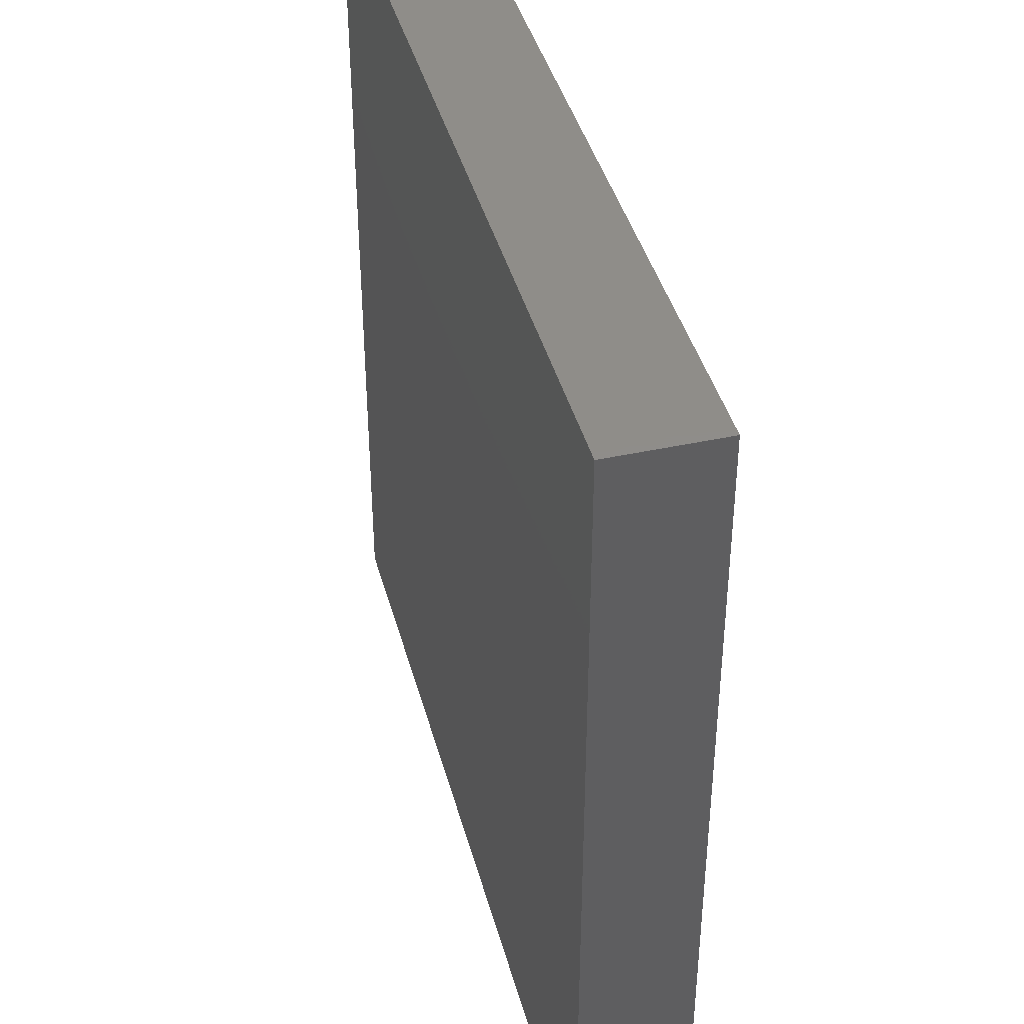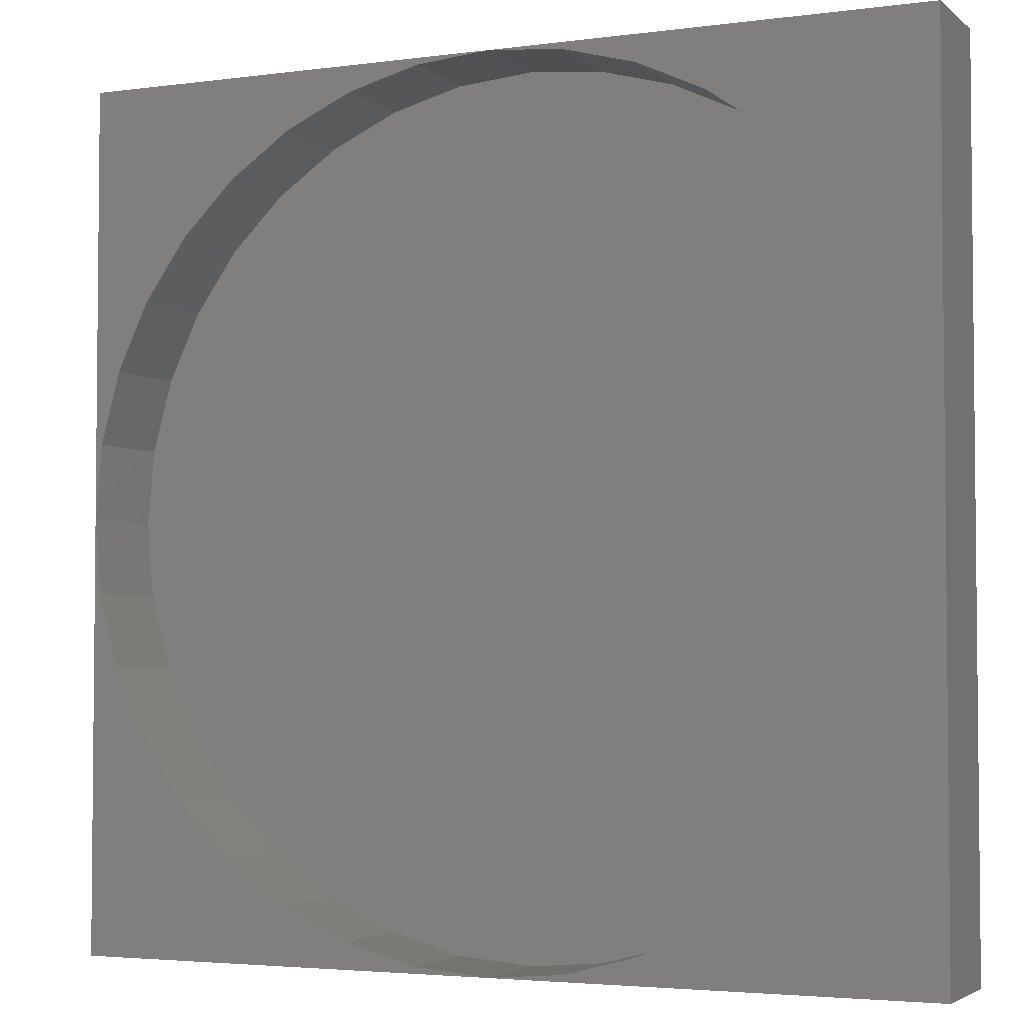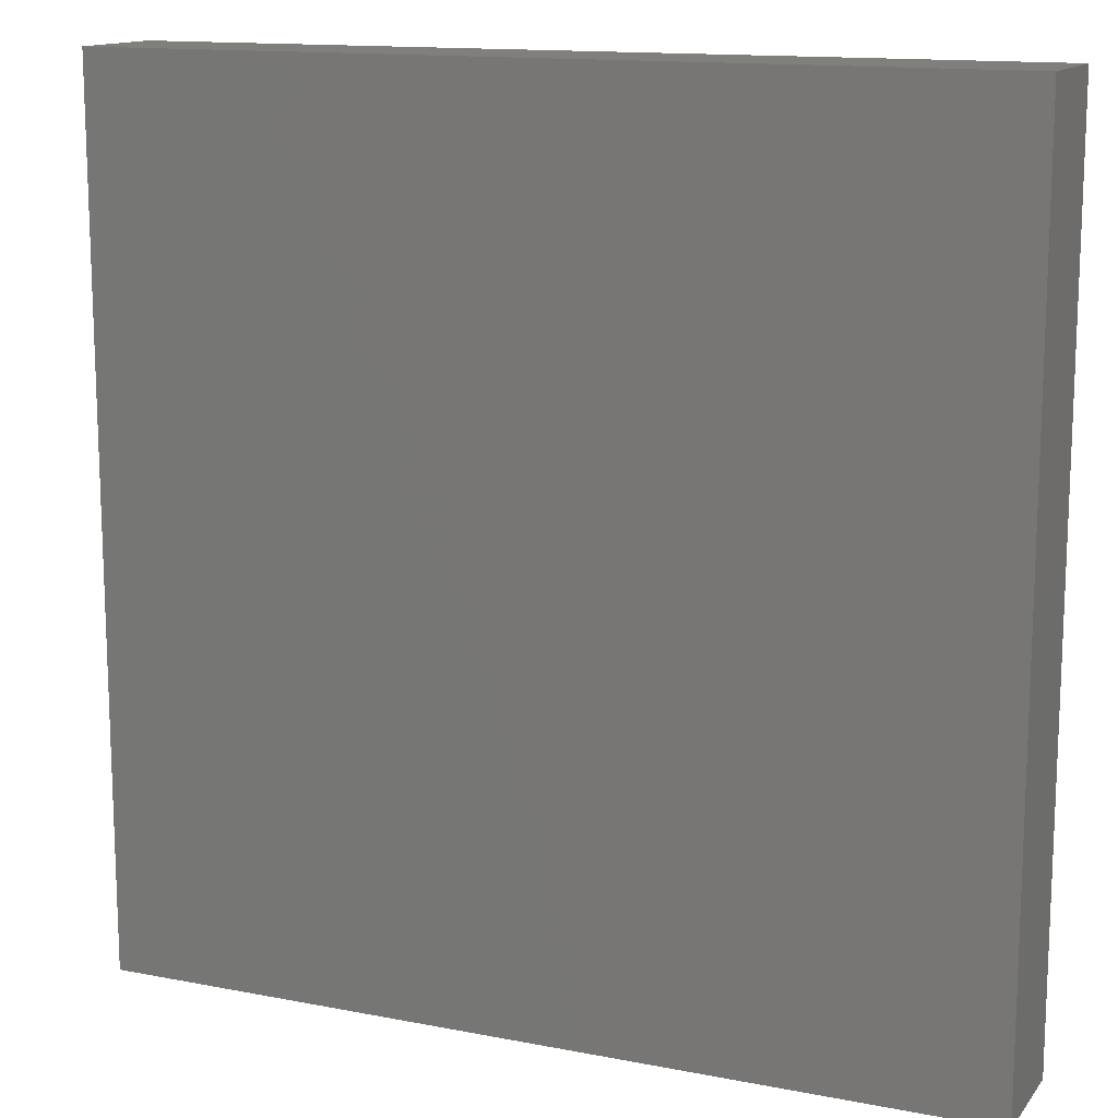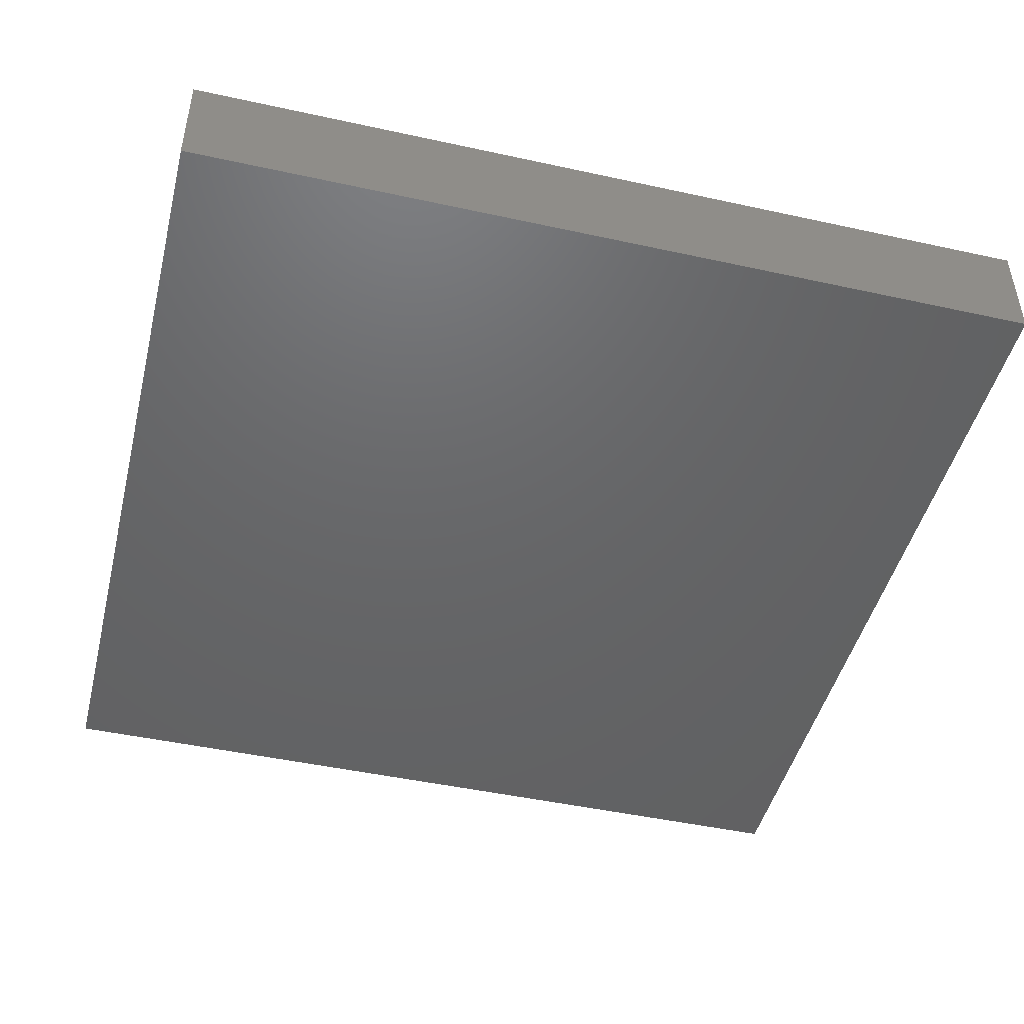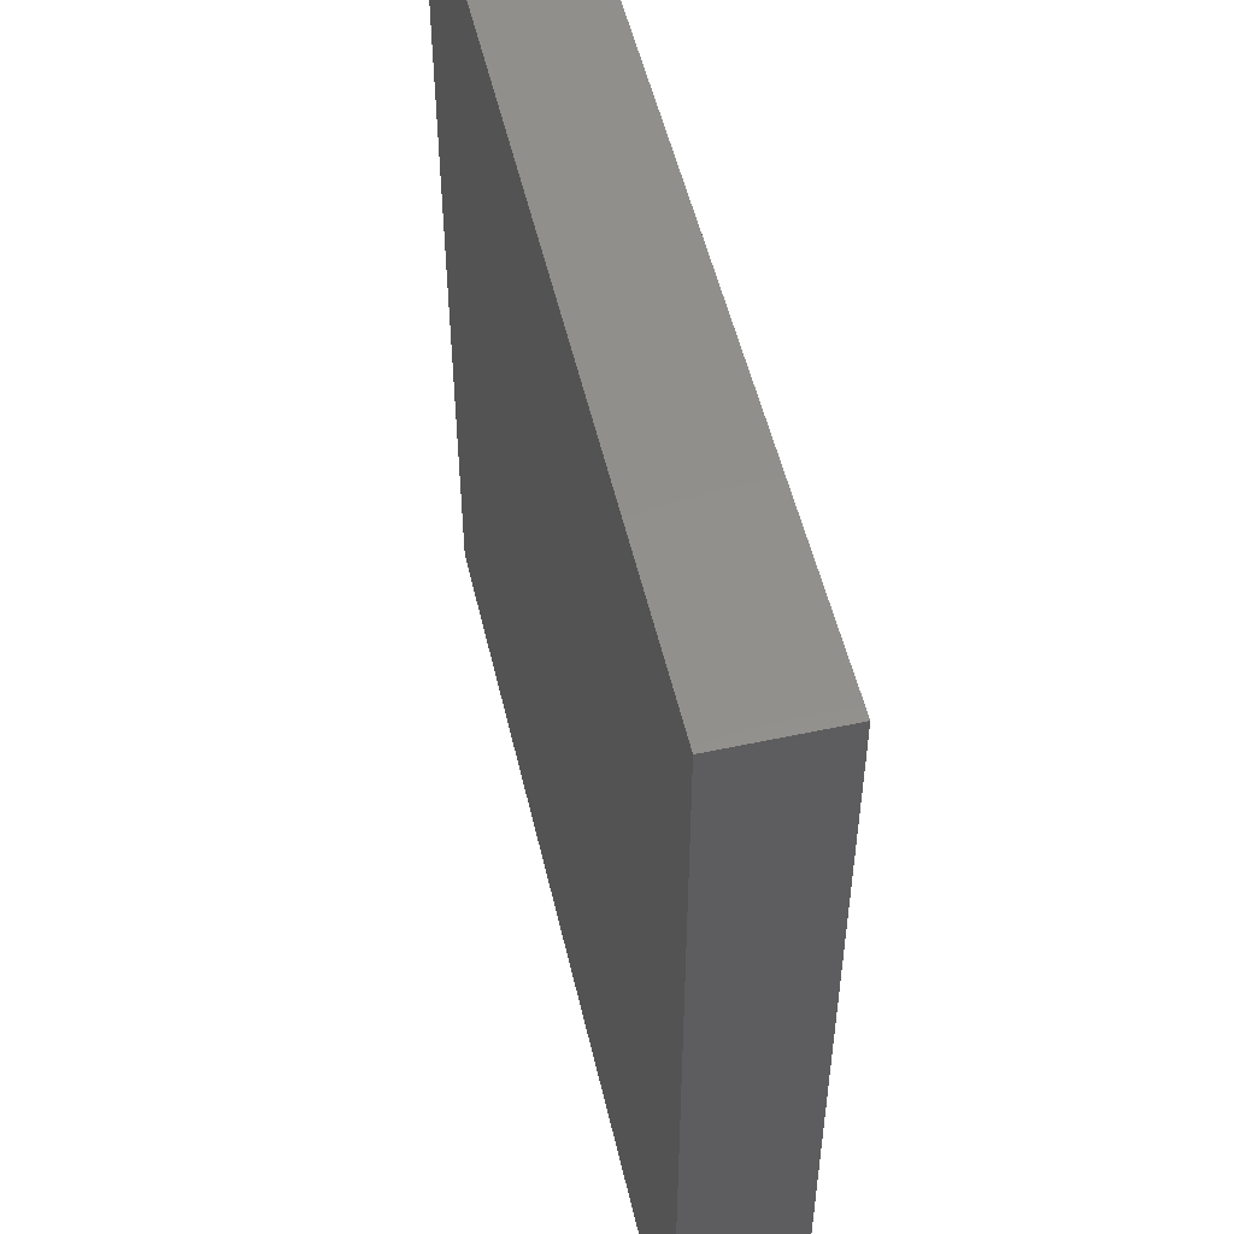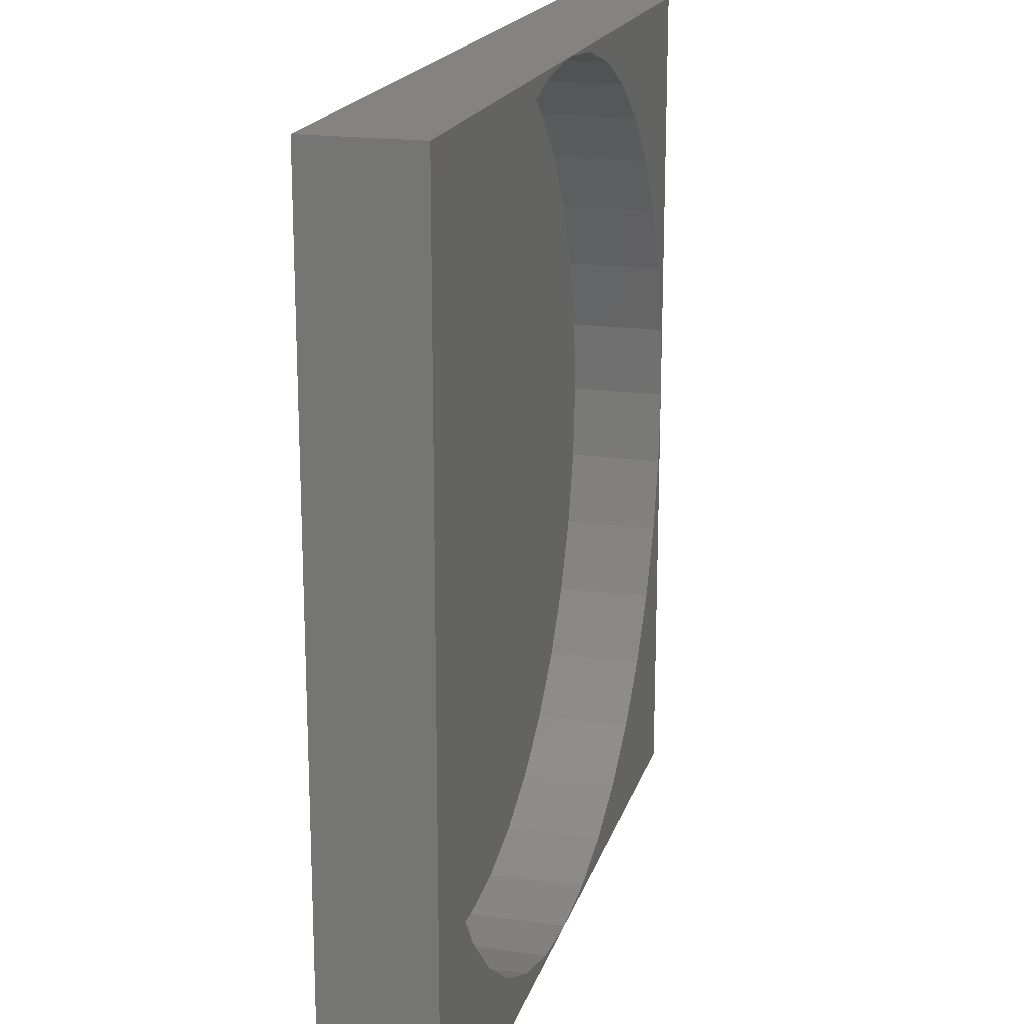
<metadata>
{"format":"stl","ext":"stl","renderer":"f3d","projection":"perspective","resolution":1024,"background":"white","views":[{"elev":41.6,"azim":-104.8,"up":"+Y"},{"elev":-3.5,"azim":24.1,"up":"+Y"},{"elev":13.7,"azim":-156.4,"up":"+Y"},{"elev":-46.6,"azim":76.0,"up":"+Z"},{"elev":52.5,"azim":-103.0,"up":"+Y"},{"elev":18.7,"azim":-75.0,"up":"+Y"}]}
</metadata>
<code>
# stl→obj: 80 verts, 156 faces
v 80 40 10
v 80 80 0
v 80 80 10
v 80 0 0
v 80 0 10
v 0 80 10
v 33.05 79.39 10
v 40 80 10
v 26.32 77.59 10
v 20 74.64 10
v 14.29 70.64 10
v 9.358 65.71 10
v 5.359 60 10
v 2.412 53.68 10
v 0.6077 46.95 10
v 0 40 10
v 79.39 46.95 10
v 77.59 53.68 10
v 74.64 60 10
v 70.64 65.71 10
v 65.71 70.64 10
v 60 74.64 10
v 53.68 77.59 10
v 46.95 79.39 10
v 33.05 0.6077 10
v 0 0 10
v 40 0 10
v 26.32 2.412 10
v 20 5.359 10
v 14.29 9.358 10
v 9.358 14.29 10
v 5.359 20 10
v 2.412 26.32 10
v 0.6077 33.05 10
v 79.39 33.05 10
v 77.59 26.32 10
v 74.64 20 10
v 70.64 14.29 10
v 65.71 9.358 10
v 60 5.359 10
v 53.68 2.412 10
v 46.95 0.6077 10
v 79.39 46.95 1
v 79.39 33.05 1
v 80 40 1
v 77.59 53.68 1
v 77.59 26.32 1
v 74.64 60 1
v 74.64 20 1
v 70.64 65.71 1
v 70.64 14.29 1
v 65.71 70.64 1
v 65.71 9.358 1
v 60 74.64 1
v 60 5.359 1
v 53.68 77.59 1
v 53.68 2.412 1
v 46.95 79.39 1
v 46.95 0.6077 1
v 40 80 1
v 40 0 1
v 33.05 79.39 1
v 33.05 0.6077 1
v 26.32 77.59 1
v 26.32 2.412 1
v 20 74.64 1
v 20 5.359 1
v 14.29 70.64 1
v 14.29 9.358 1
v 9.358 65.71 1
v 9.358 14.29 1
v 5.359 60 1
v 5.359 20 1
v 2.412 53.68 1
v 2.412 26.32 1
v 0.6077 46.95 1
v 0.6077 33.05 1
v 0 40 1
v 0 80 0
v 0 0 0
f 1 2 3
f 4 1 5
f 1 4 2
f 6 7 8
f 6 9 7
f 6 10 9
f 6 11 10
f 6 12 11
f 6 13 12
f 6 14 13
f 6 15 14
f 15 6 16
f 3 17 1
f 3 18 17
f 3 19 18
f 3 20 19
f 3 21 20
f 3 22 21
f 3 23 22
f 3 24 23
f 24 3 8
f 25 26 27
f 28 26 25
f 29 26 28
f 30 26 29
f 31 26 30
f 32 26 31
f 33 26 32
f 34 26 33
f 26 34 16
f 35 5 1
f 36 5 35
f 37 5 36
f 38 5 37
f 39 5 38
f 40 5 39
f 41 5 40
f 42 5 41
f 5 42 27
f 43 44 45
f 46 44 43
f 46 47 44
f 48 47 46
f 48 49 47
f 50 49 48
f 50 51 49
f 52 51 50
f 52 53 51
f 54 53 52
f 54 55 53
f 56 55 54
f 56 57 55
f 58 57 56
f 58 59 57
f 60 59 58
f 60 61 59
f 62 61 60
f 62 63 61
f 64 63 62
f 64 65 63
f 66 65 64
f 66 67 65
f 68 67 66
f 68 69 67
f 70 69 68
f 70 71 69
f 72 71 70
f 72 73 71
f 74 73 72
f 74 75 73
f 76 75 74
f 76 77 75
f 77 76 78
f 79 16 6
f 80 16 79
f 16 80 26
f 2 8 3
f 79 8 2
f 8 79 6
f 80 27 26
f 4 27 80
f 27 4 5
f 57 42 41
f 42 57 59
f 43 18 46
f 18 43 17
f 45 17 43
f 17 45 1
f 46 19 48
f 19 46 18
f 54 21 22
f 21 54 52
f 58 23 24
f 23 58 56
f 60 24 8
f 24 60 58
f 56 22 23
f 22 56 54
f 66 9 10
f 9 66 64
f 55 41 40
f 41 55 57
f 15 74 14
f 74 15 76
f 48 20 50
f 20 48 19
f 51 37 49
f 37 51 38
f 64 7 9
f 7 64 62
f 44 1 45
f 1 44 35
f 50 21 52
f 21 50 20
f 14 72 13
f 72 14 74
f 47 35 44
f 35 47 36
f 49 36 47
f 36 49 37
f 51 39 38
f 39 51 53
f 68 10 11
f 10 68 66
f 59 27 42
f 27 59 61
f 34 78 16
f 78 34 77
f 31 73 32
f 73 31 71
f 33 77 34
f 77 33 75
f 65 29 28
f 29 65 67
f 32 75 33
f 75 32 73
f 13 70 12
f 70 13 72
f 16 76 15
f 76 16 78
f 62 8 7
f 8 62 60
f 67 30 29
f 30 67 69
f 53 40 39
f 40 53 55
f 61 25 27
f 25 61 63
f 12 68 11
f 68 12 70
f 63 28 25
f 28 63 65
f 30 71 31
f 71 30 69
f 80 2 4
f 2 80 79

</code>
